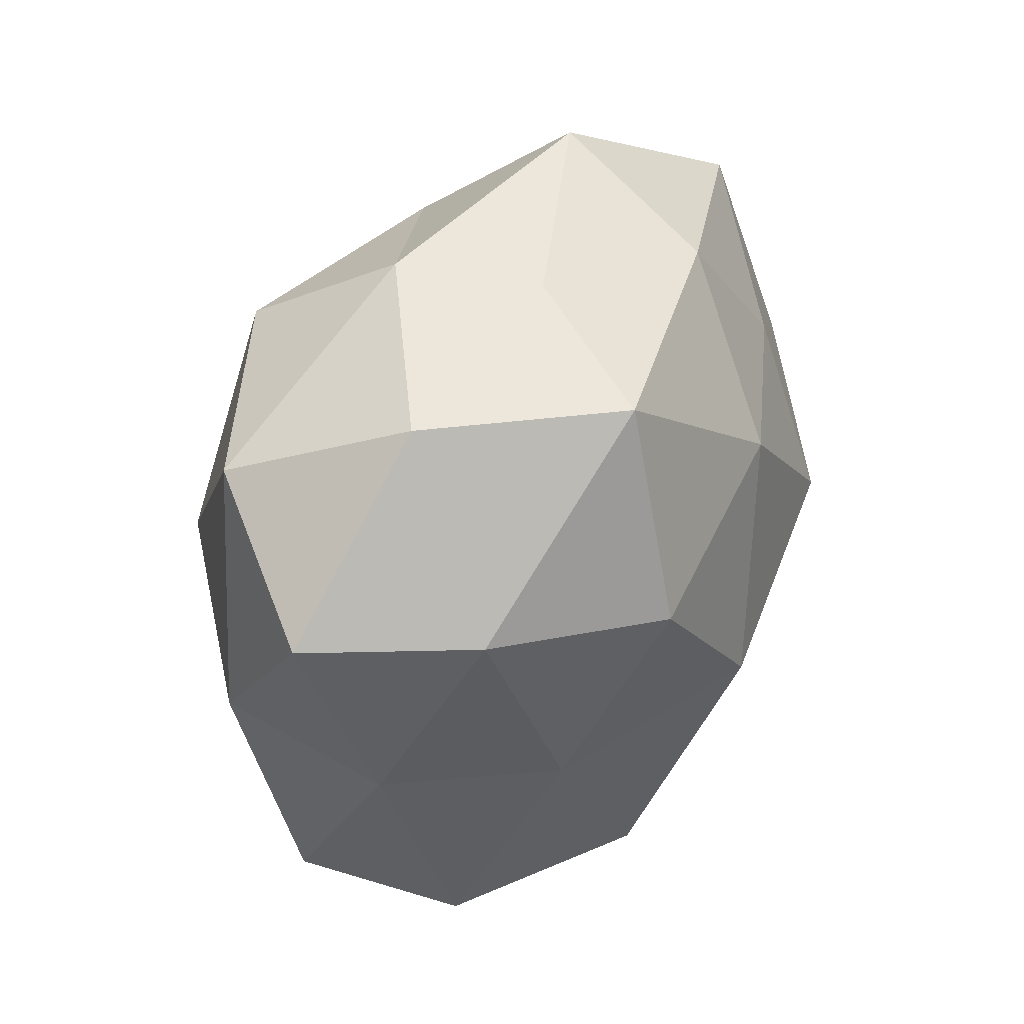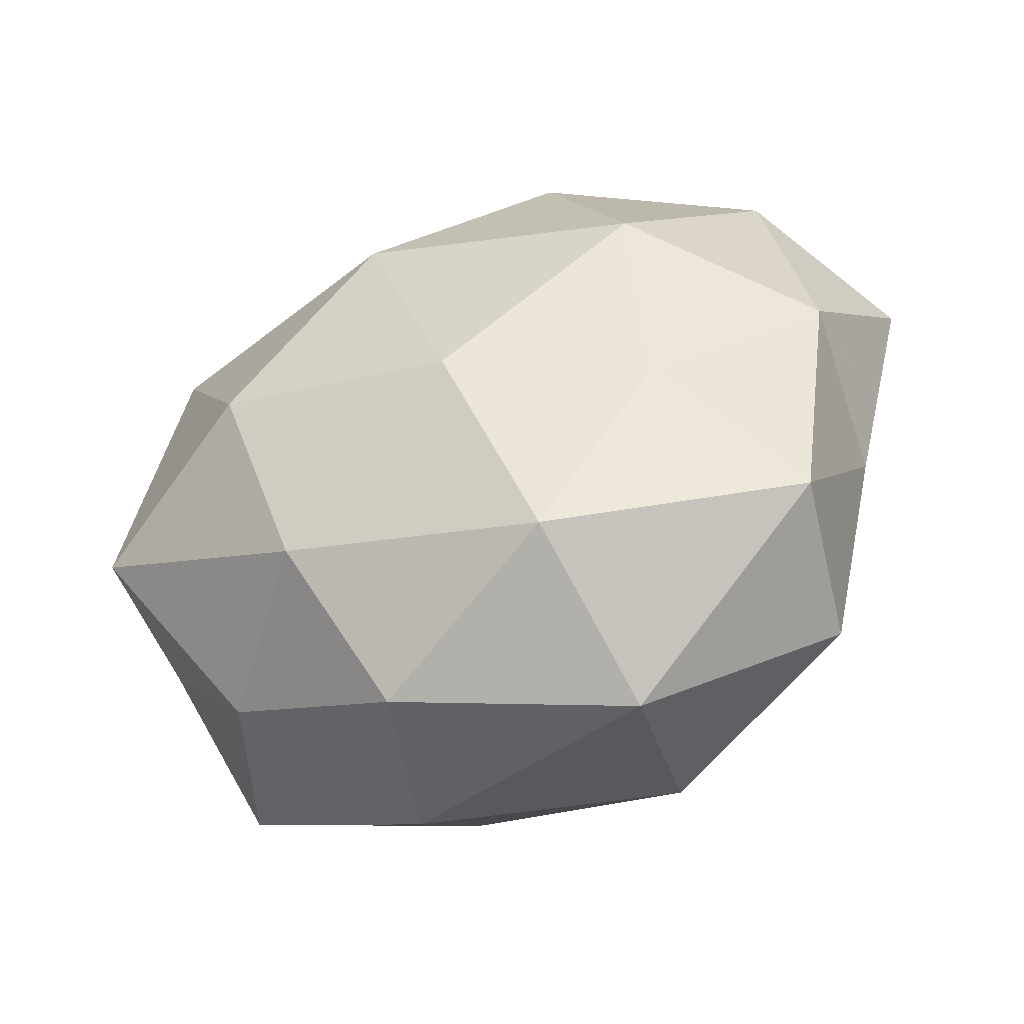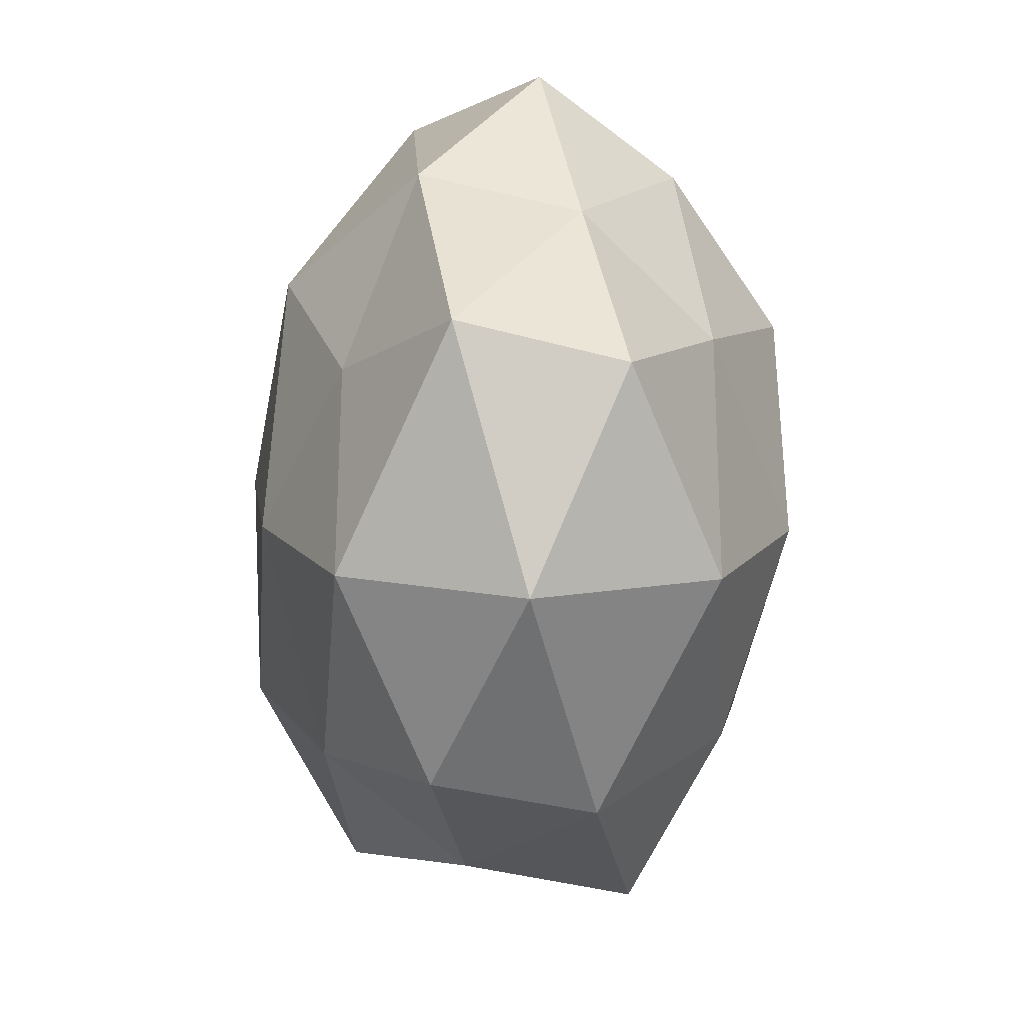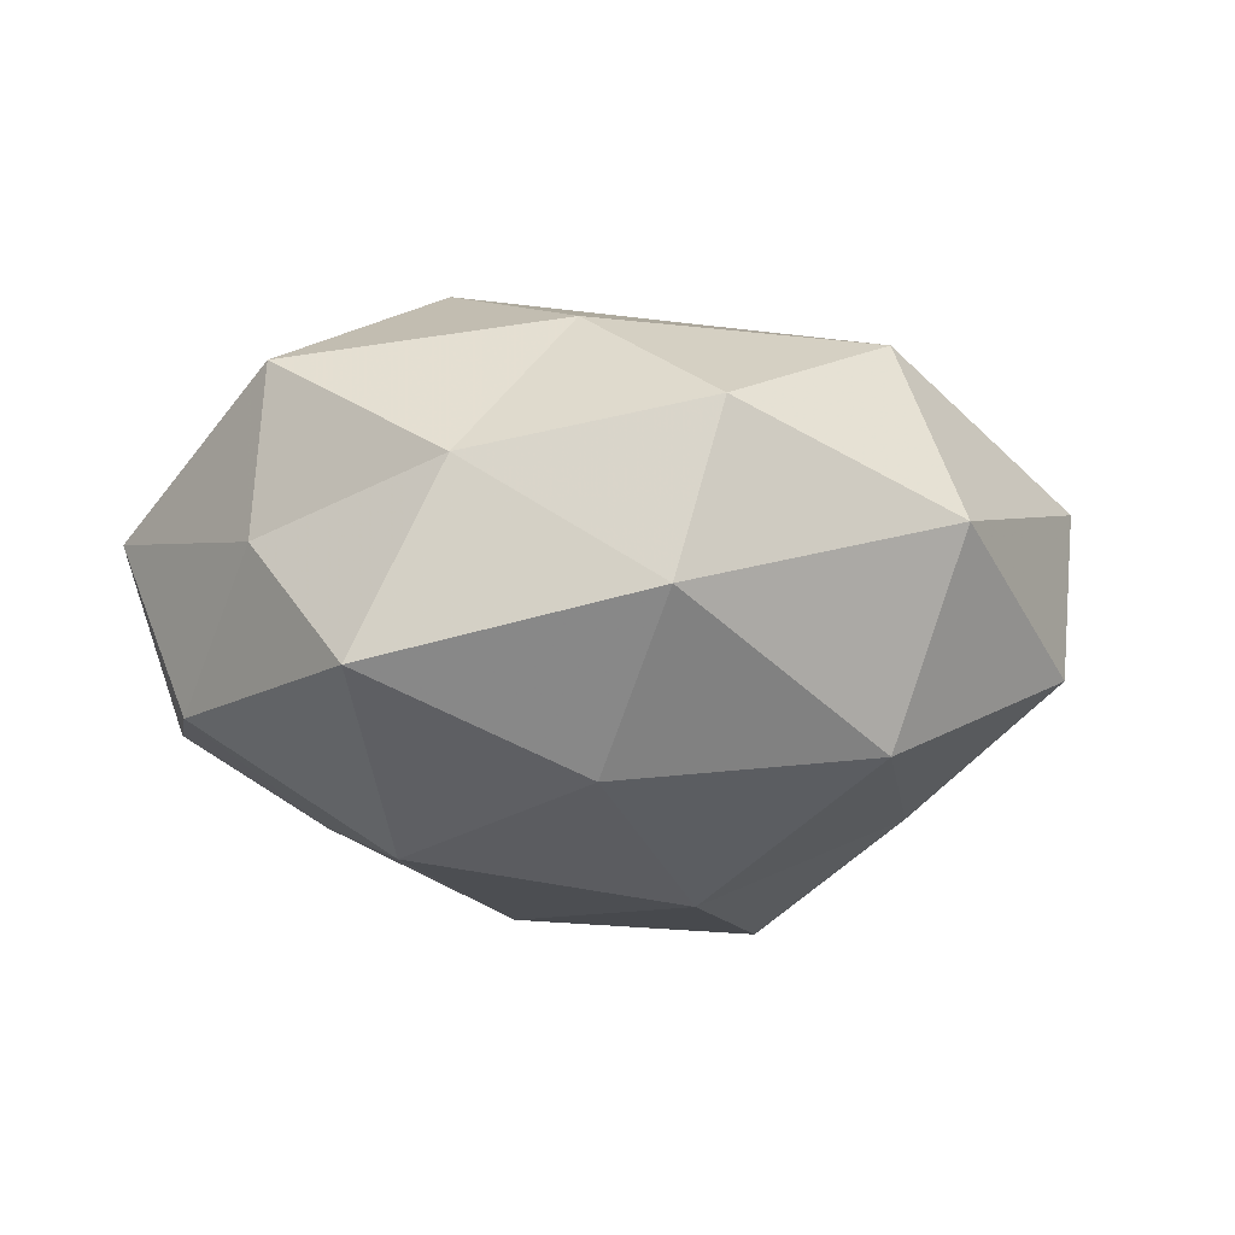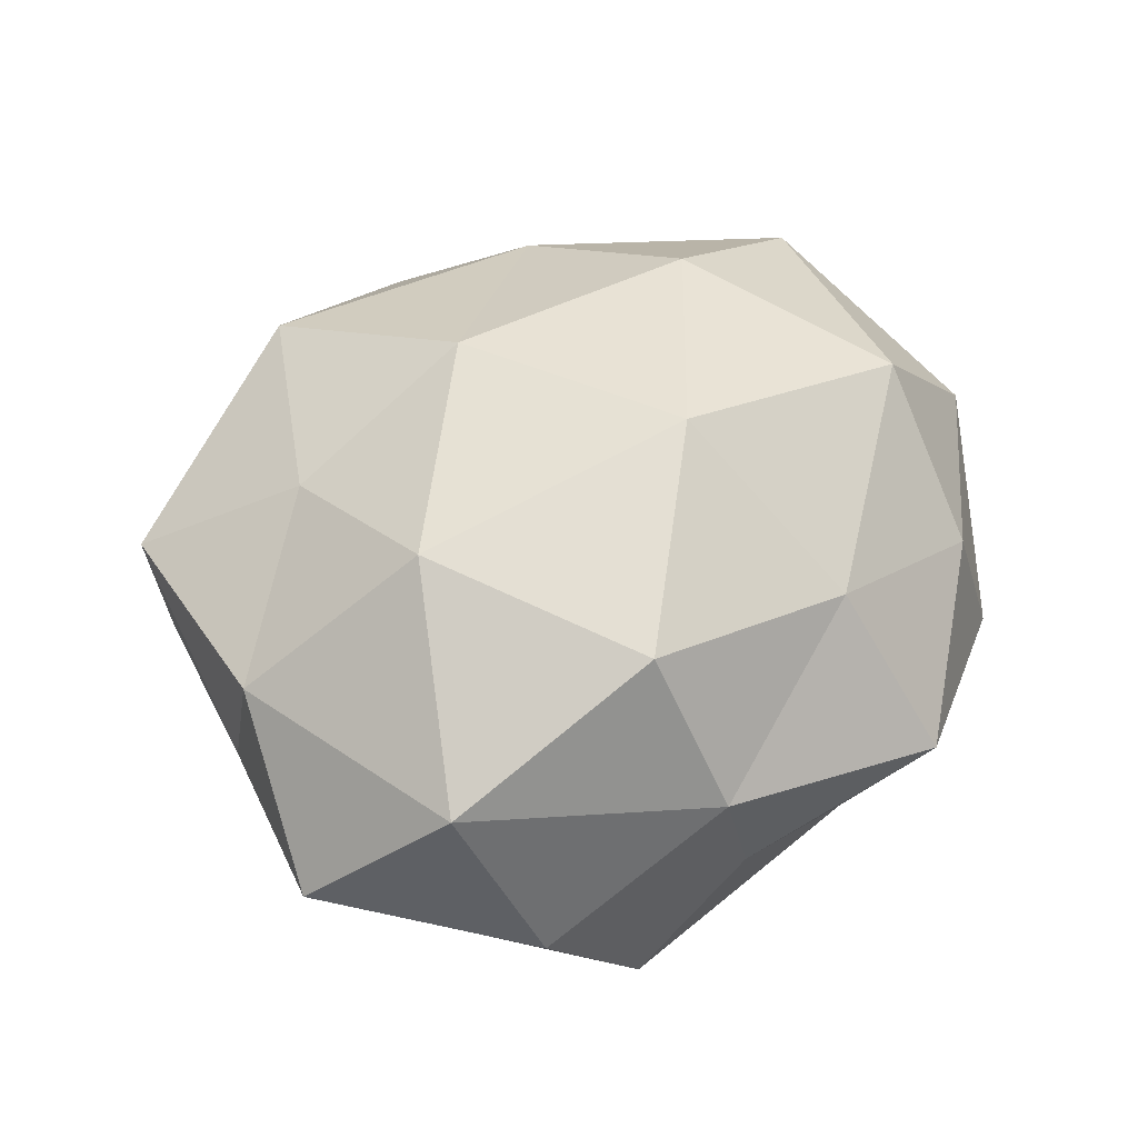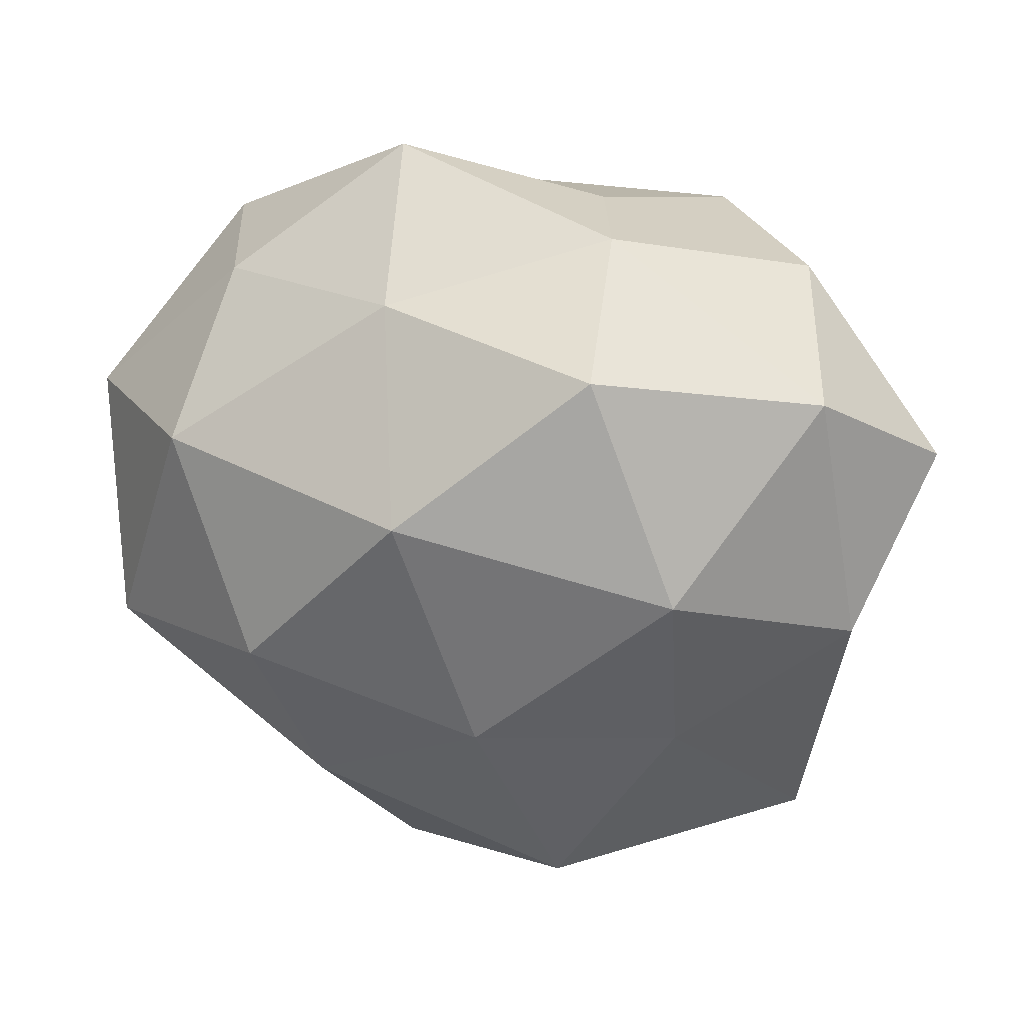
<metadata>
{"format":"obj","ext":"obj","renderer":"f3d","projection":"perspective","resolution":1024,"background":"white","views":[{"elev":35.7,"azim":117.2,"up":"+Y"},{"elev":-57.9,"azim":22.7,"up":"+Y"},{"elev":-62.0,"azim":86.8,"up":"+Y"},{"elev":-17.3,"azim":-27.2,"up":"+Z"},{"elev":49.9,"azim":137.9,"up":"+Z"},{"elev":27.6,"azim":15.6,"up":"+Y"}]}
</metadata>
<code>
v 0.02325 0.009757 -0.03128
v -0.004119 0.01343 0.03398
v 0.04561 -0.003098 0.01377
v 0.03523 0.03427 -0.005486
v -0.04076 -0.02365 -0.01661
v 0.03971 -0.03113 0.008988
v 0.04434 -0.008908 -0.005198
v -0.03281 -0.02993 0.00417
v 0.0212 0.03461 -0.02509
v 0.0273 0.005593 0.02936
v -0.01835 -0.02859 0.0217
v 0.05253 0.01438 -8.231e-05
v -0.003381 0.01713 -0.03069
v 0.03027 -0.01126 -0.02147
v -0.03771 0.03316 -0.009829
v 0.009565 0.03939 -0.00821
v -0.04578 -0.01 -0.000969
v -0.009694 0.03354 0.01791
v 0.02648 -0.01659 0.02132
v 0.04084 0.02607 0.01518
v -0.01308 0.04656 -0.0003979
v -0.01475 -0.02597 -0.02561
v -0.01534 -0.04257 -0.01021
v 0.01241 -0.03627 -0.02227
v -0.01073 -0.04514 0.008858
v 0.04106 0.01299 -0.01726
v -0.04508 -0.01146 0.01819
v 0.01203 -0.03907 0.02042
v 0.01446 0.0405 0.008008
v 0.03653 -0.03277 -0.01047
v -0.04632 0.006195 -0.0154
v -0.02579 -0.002571 -0.02981
v 0.004418 -0.01468 0.03051
v 0.01654 0.03048 0.02595
v -0.02316 -0.007127 0.03129
v -0.05154 0.01376 0.004954
v -0.03453 0.01641 0.02401
v -0.009639 0.03685 -0.01886
v -0.02515 0.01923 -0.02208
v 0.01515 -0.04745 -0.000719
v 0.004797 -0.009871 -0.03327
v -0.0319 0.03218 0.008346
f 7 3 6
f 7 12 3
f 13 9 1
f 4 9 16
f 5 8 17
f 6 3 19
f 19 3 10
f 3 20 10
f 3 12 20
f 4 20 12
f 23 8 5
f 22 23 5
f 24 23 22
f 11 8 25
f 23 25 8
f 26 1 9
f 26 9 4
f 12 26 4
f 7 26 12
f 14 1 26
f 14 26 7
f 27 8 11
f 27 17 8
f 6 19 28
f 25 28 11
f 16 29 4
f 29 20 4
f 21 29 16
f 18 29 21
f 30 7 6
f 30 14 7
f 30 24 14
f 17 31 5
f 5 32 22
f 31 32 5
f 2 33 10
f 10 33 19
f 28 33 11
f 28 19 33
f 34 2 10
f 18 2 34
f 10 20 34
f 18 34 29
f 29 34 20
f 35 27 11
f 2 35 33
f 11 33 35
f 36 17 27
f 15 31 36
f 36 31 17
f 37 2 18
f 37 35 2
f 37 27 35
f 36 27 37
f 38 9 13
f 38 16 9
f 21 38 15
f 21 16 38
f 15 39 31
f 13 32 39
f 31 39 32
f 39 38 13
f 15 38 39
f 40 23 24
f 40 25 23
f 6 28 40
f 40 28 25
f 30 6 40
f 30 40 24
f 1 41 13
f 14 41 1
f 24 41 14
f 24 22 41
f 41 32 13
f 41 22 32
f 42 21 15
f 42 18 21
f 42 15 36
f 42 37 18
f 42 36 37

</code>
